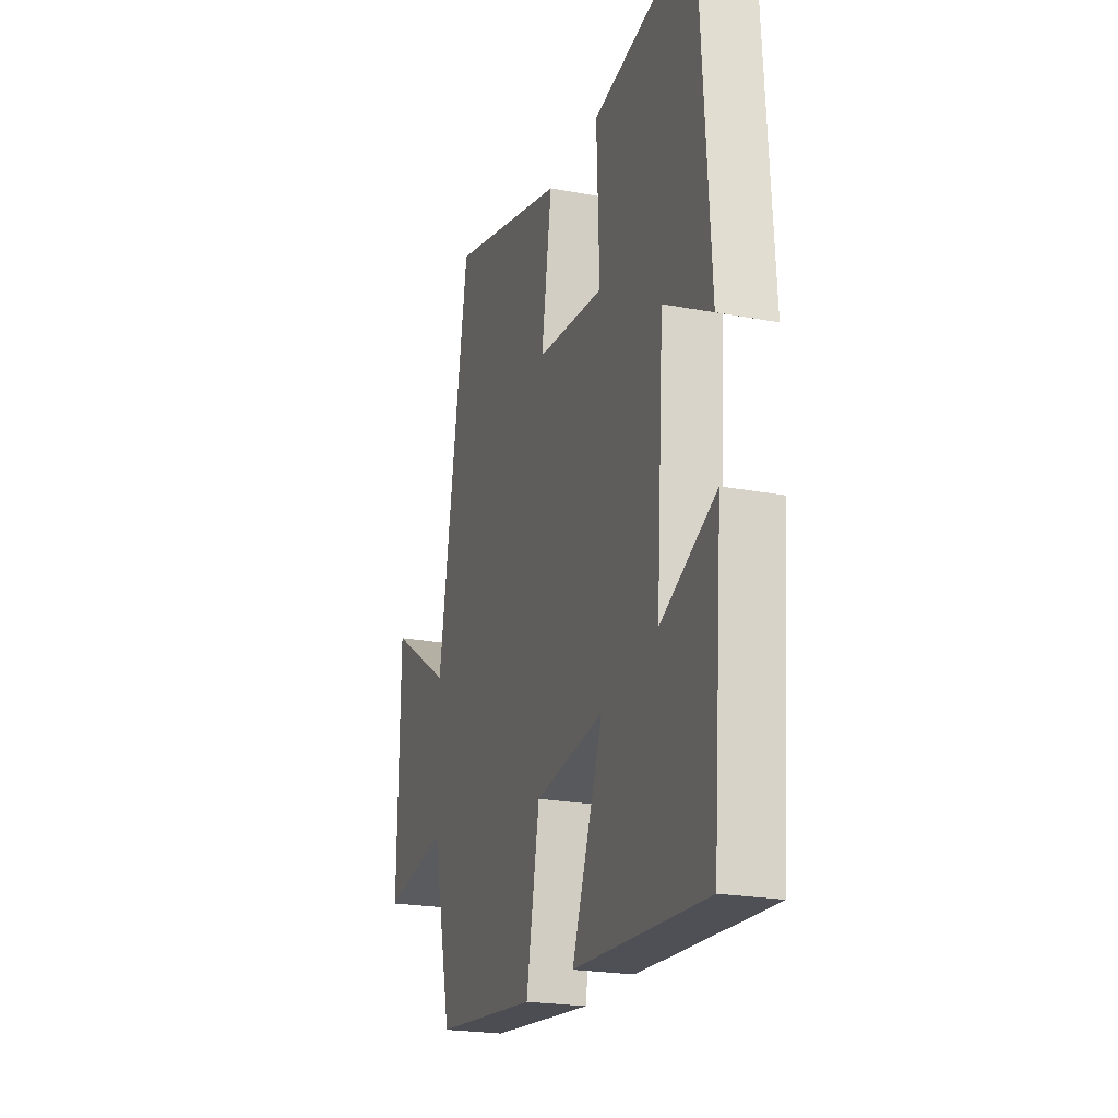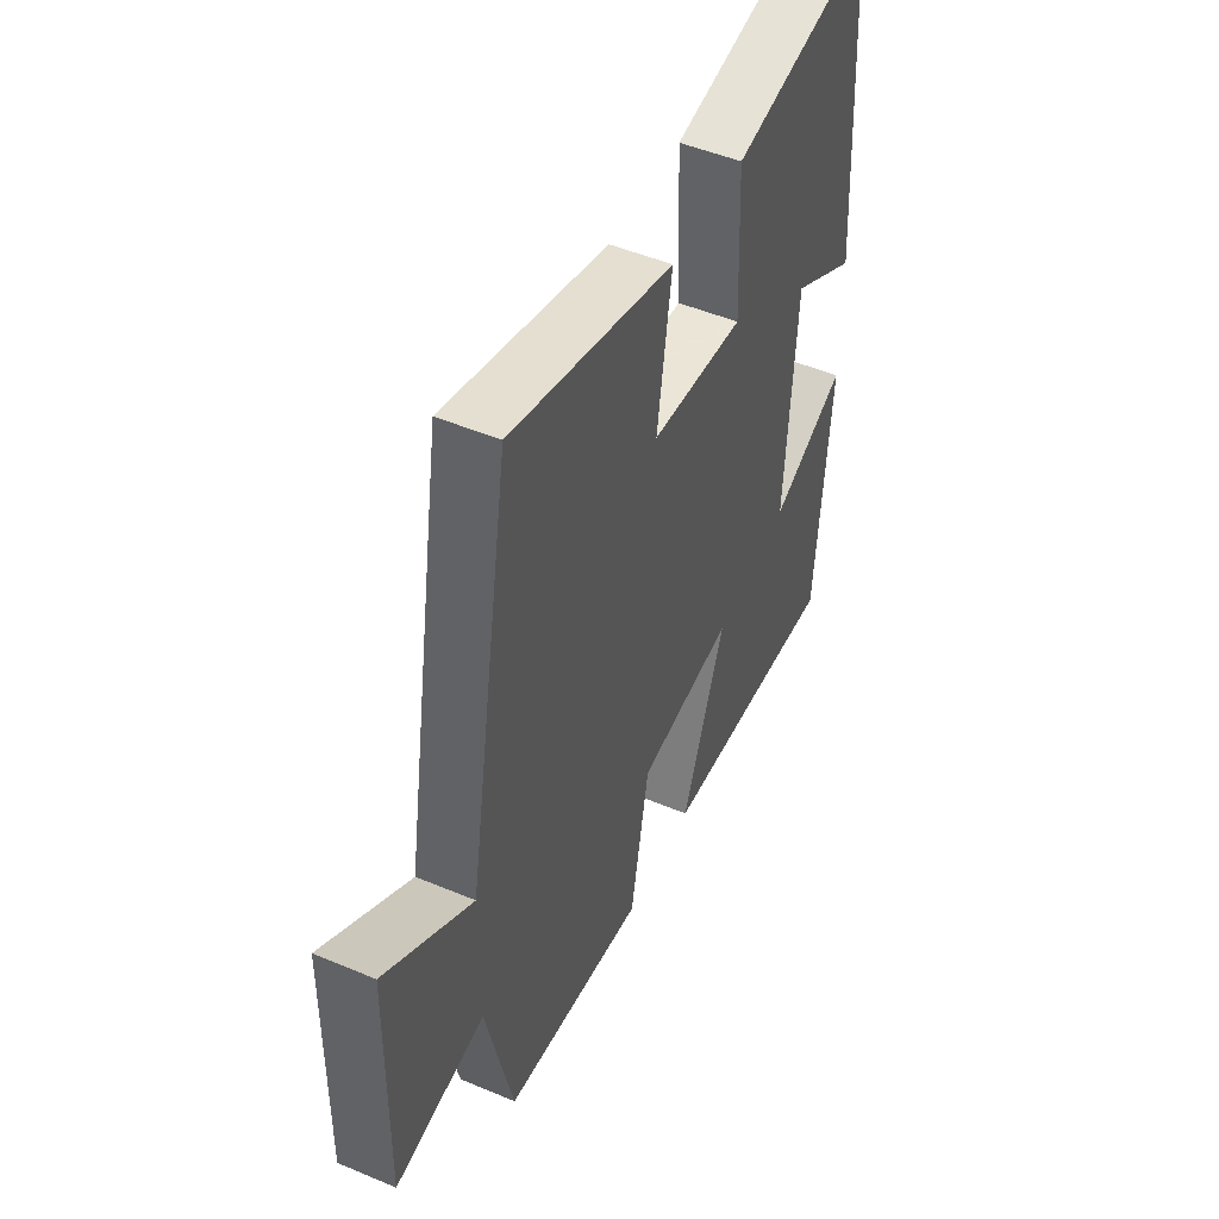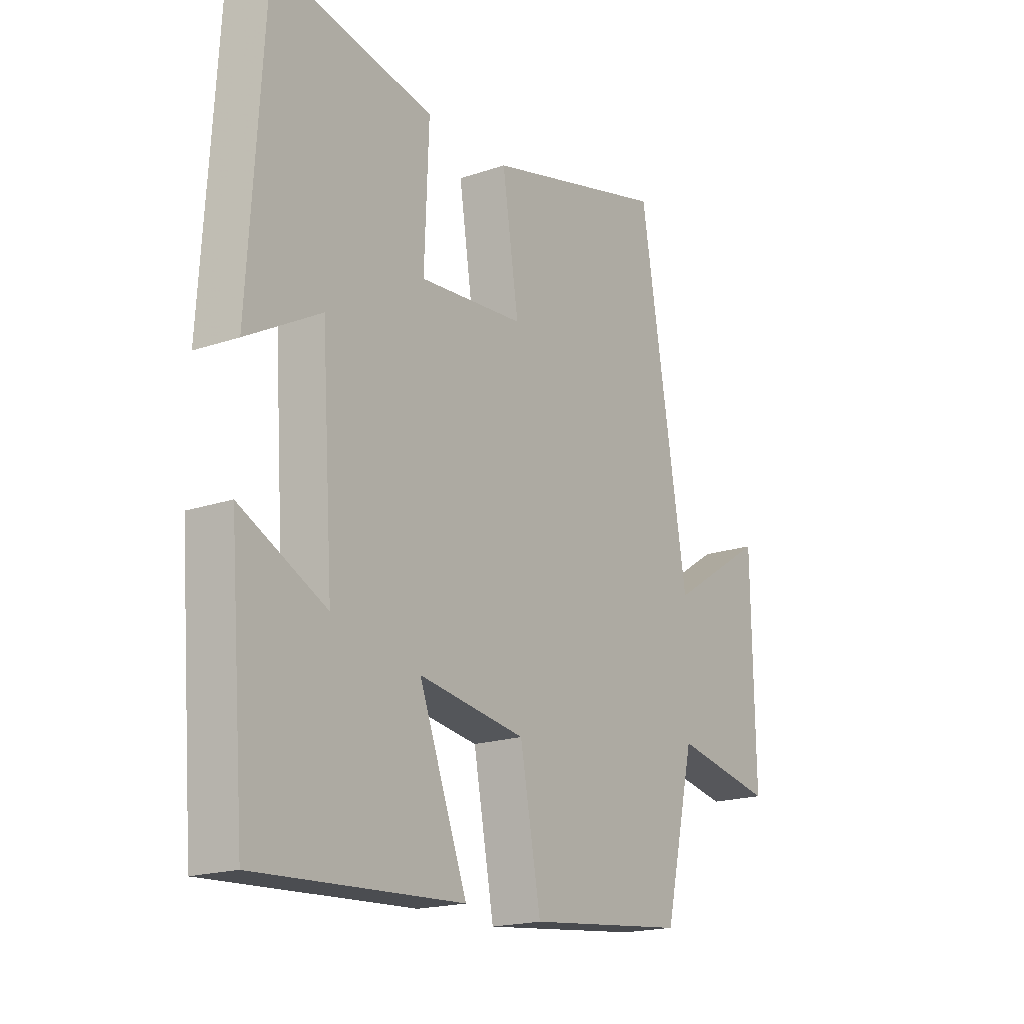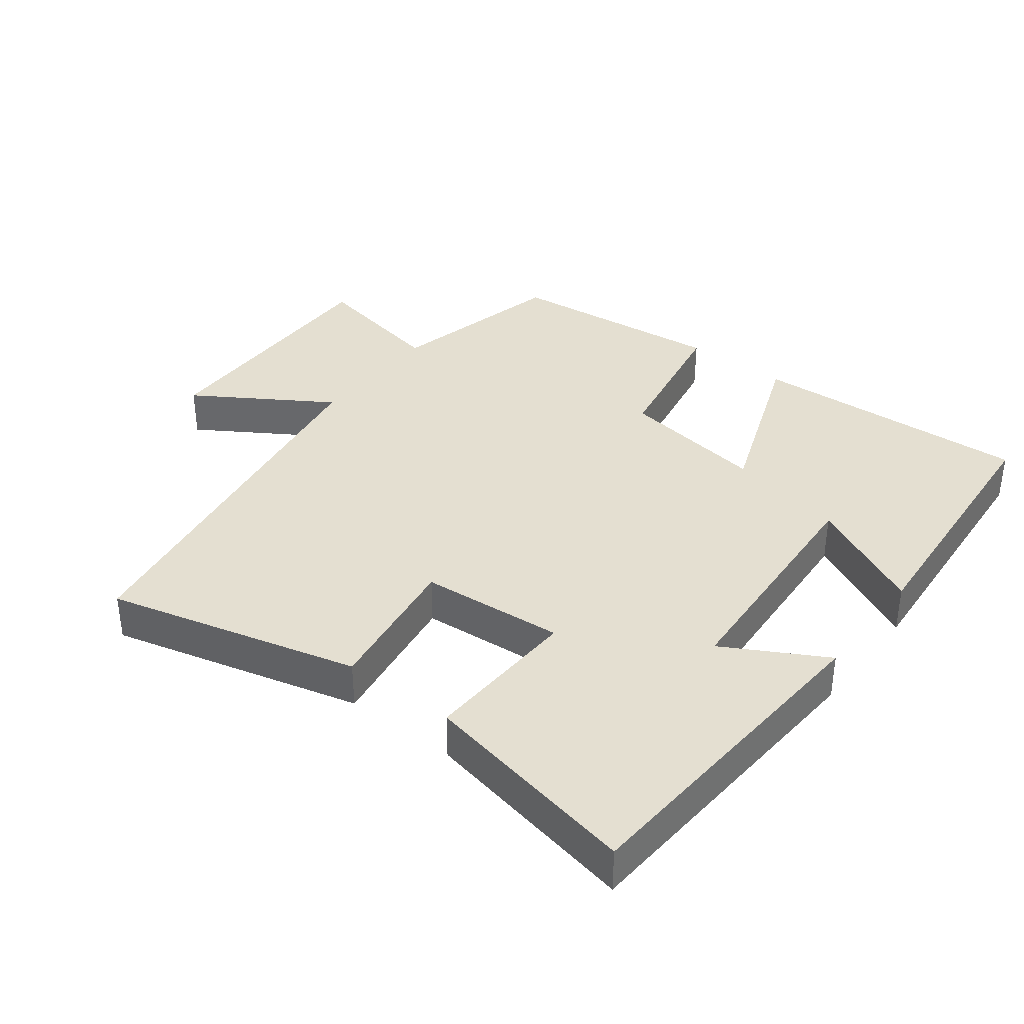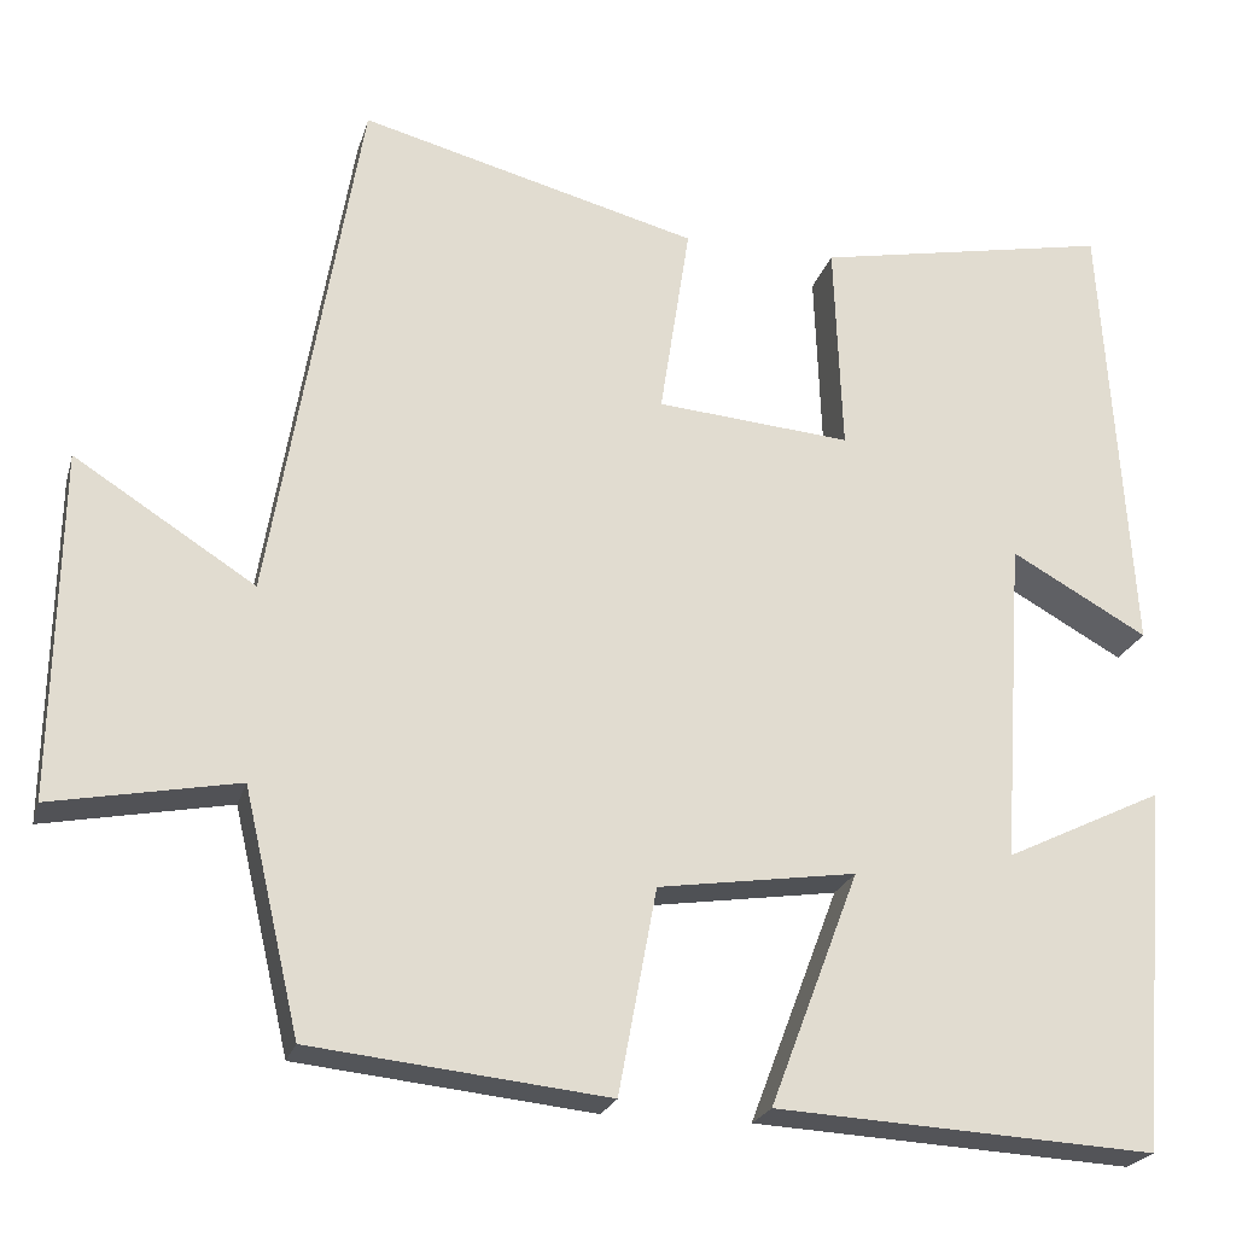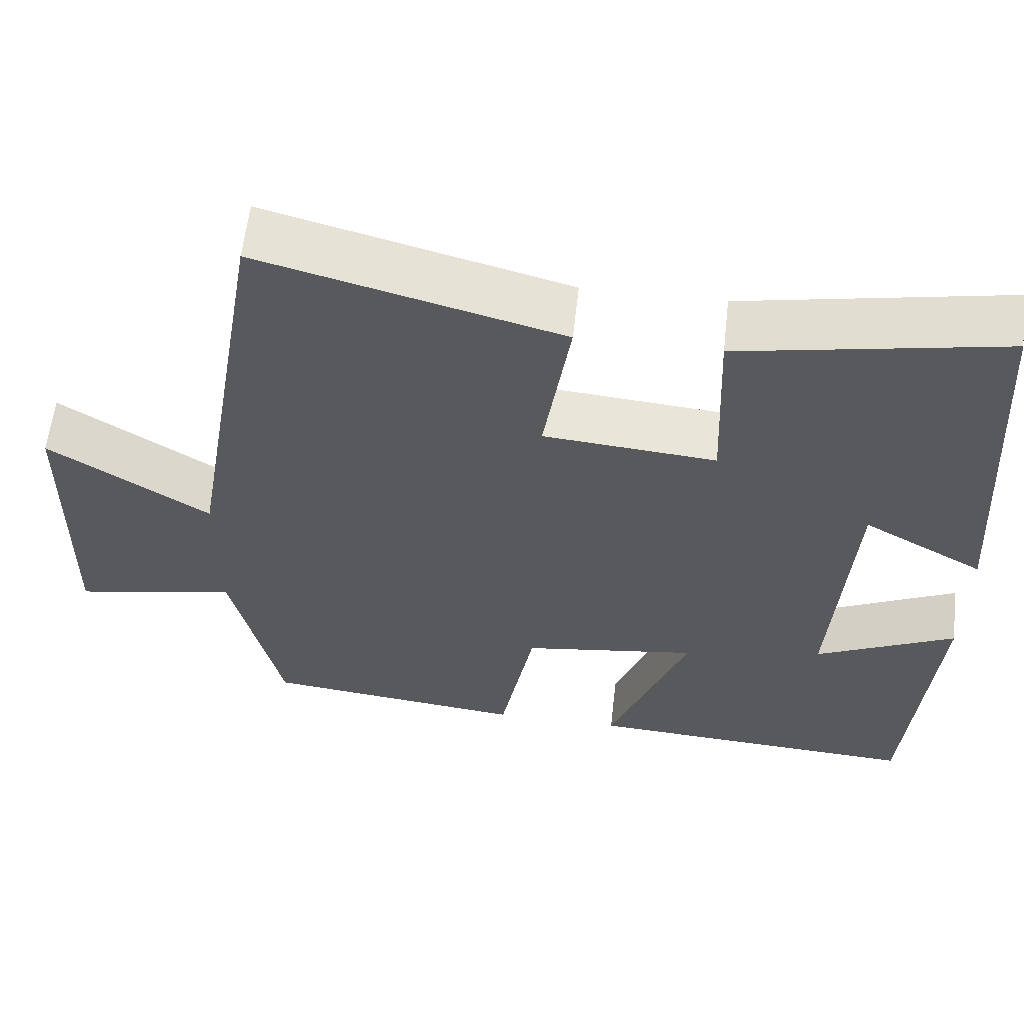
<metadata>
{"format":"obj","ext":"obj","renderer":"f3d","projection":"perspective","resolution":1024,"background":"white","views":[{"elev":-22.2,"azim":71.7,"up":"+Z"},{"elev":49.1,"azim":-65.0,"up":"+Z"},{"elev":-18.6,"azim":123.3,"up":"+Z"},{"elev":36.8,"azim":37.8,"up":"+Y"},{"elev":-22.6,"azim":-14.7,"up":"+Z"},{"elev":59.4,"azim":6.4,"up":"+Z"}]}
</metadata>
<code>
v 0.468 0.07 -0.523
v 0.05 0.07 -0.5
v 0.148 0.07 -0.243
v -0.07 0.07 -0.275
v -0.112 0.07 -0.5
v -0.438 0.07 -0.465
v -0.5 0.07 -0.199
v -0.705 0.07 -0.238
v -0.699 0.07 0.144
v -0.5 0.07 0.017
v -0.402 0.07 0.598
v -0.029 0.07 0.5
v -0.062 0.07 0.285
v 0.152 0.07 0.267
v 0.143 0.07 0.5
v 0.469 0.07 0.563
v 0.5 0.07 0.066
v 0.35 0.07 0.15
v 0.326 0.07 -0.208
v 0.5 0.07 -0.124
v 0.468 0 -0.523
v 0.05 0 -0.5
v 0.148 0 -0.243
v -0.07 0 -0.275
v -0.112 0 -0.5
v -0.438 0 -0.465
v -0.5 0 -0.199
v -0.705 0 -0.238
v -0.699 0 0.144
v -0.5 0 0.017
v -0.402 0 0.598
v -0.029 0 0.5
v -0.062 0 0.285
v 0.152 0 0.267
v 0.143 0 0.5
v 0.469 0 0.563
v 0.5 0 0.066
v 0.35 0 0.15
v 0.326 0 -0.208
v 0.5 0 -0.124
f 19 20 1 2
f 18 19 2 3
f 15 16 17 18
f 14 15 18
f 13 14 18 3
f 10 11 12 13
f 10 13 3 4
f 7 8 9 10
f 6 7 10
f 4 5 6 10
f 22 21 40 39
f 23 22 39 38
f 38 37 36 35
f 38 35 34
f 23 38 34 33
f 33 32 31 30
f 24 23 33 30
f 30 29 28 27
f 30 27 26
f 30 26 25 24
f 1 21 22 2
f 2 22 23 3
f 3 23 24 4
f 4 24 25 5
f 5 25 26 6
f 6 26 27 7
f 7 27 28 8
f 8 28 29 9
f 9 29 30 10
f 10 30 31 11
f 11 31 32 12
f 12 32 33 13
f 13 33 34 14
f 14 34 35 15
f 15 35 36 16
f 16 36 37 17
f 17 37 38 18
f 18 38 39 19
f 19 39 40 20
f 20 40 21 1

</code>
